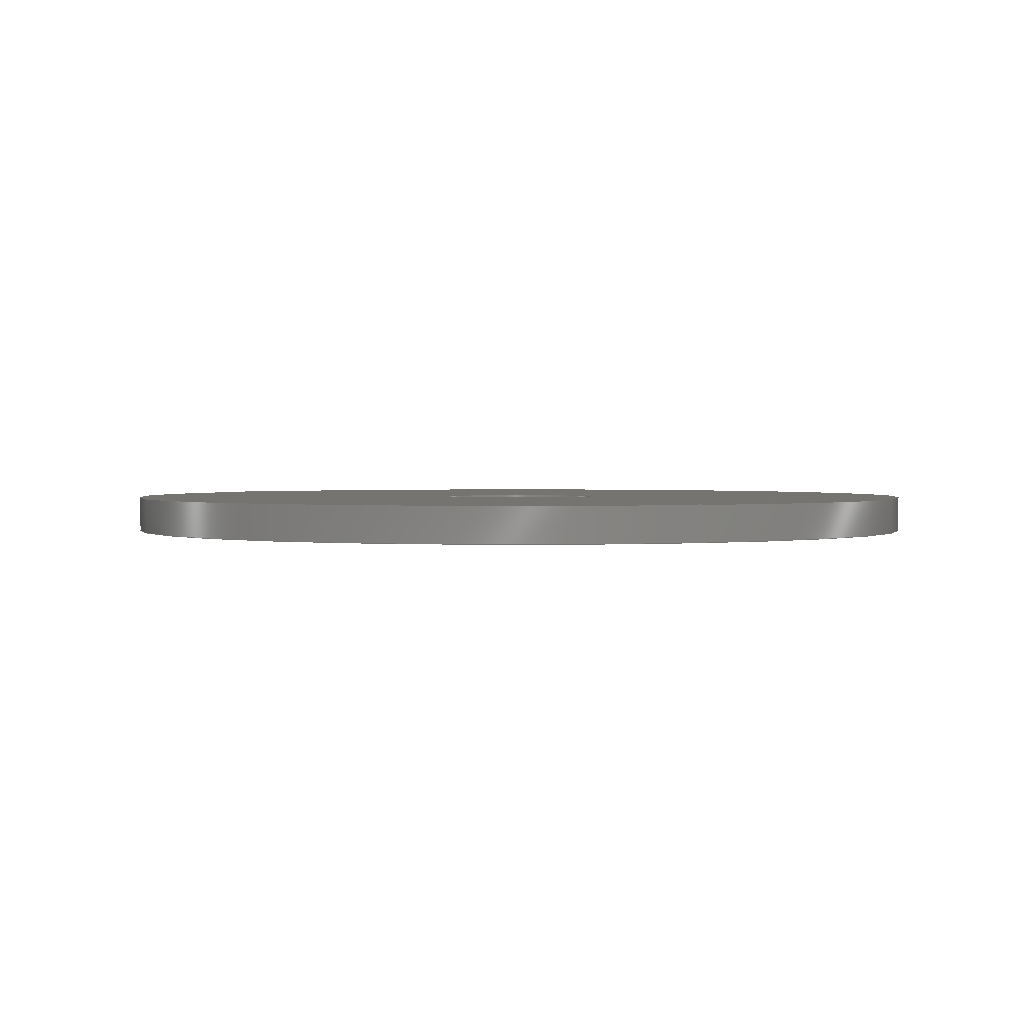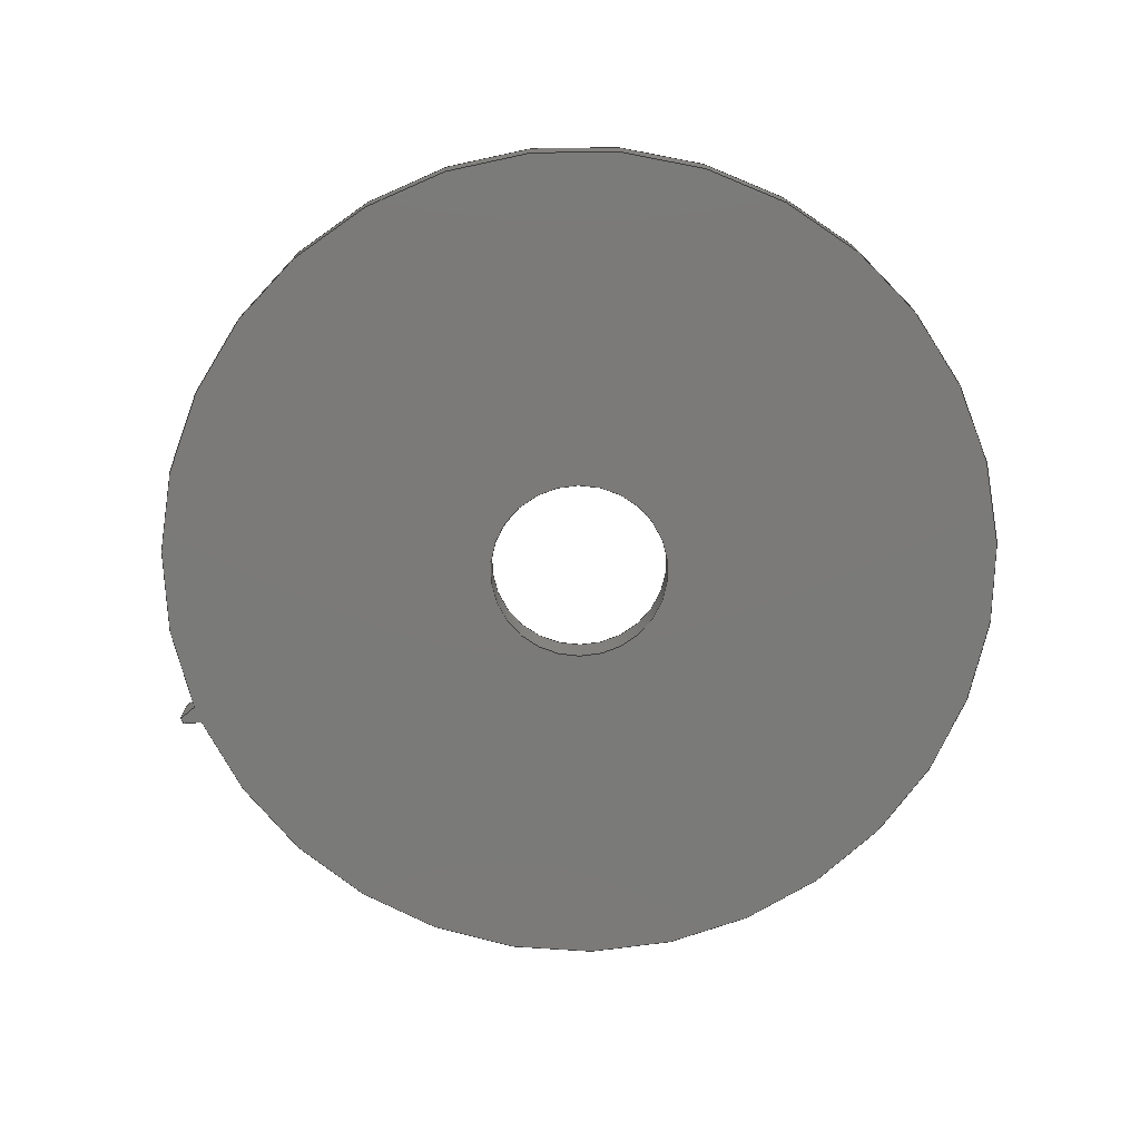
<metadata>
{"format":"step","ext":"step","renderer":"f3d","projection":"perspective","resolution":1024,"background":"white","views":[{"elev":1.6,"azim":-141.4,"up":"+Z"},{"elev":-73.4,"azim":-158.6,"up":"+Z"}]}
</metadata>
<code>
ISO-10303-21;
DATA;
#1=MECHANICAL_DESIGN_GEOMETRIC_PRESENTATION_REPRESENTATION('',(#4),#283);
#2=SHAPE_REPRESENTATION_RELATIONSHIP('SRR','None',#290,#3);
#3=ADVANCED_BREP_SHAPE_REPRESENTATION('',(#5),#282);
#4=STYLED_ITEM('',(#300),#5);
#5=MANIFOLD_SOLID_BREP('Body1',#111);
#6=FACE_BOUND('',#30,.T.);
#7=FACE_BOUND('',#34,.T.);
#8=PLANE('',#128);
#9=PLANE('',#135);
#10=CIRCLE('',#126,0.976);
#11=CIRCLE('',#127,0.976);
#12=CIRCLE('',#129,0.9357);
#13=CIRCLE('',#130,0.2);
#14=CIRCLE('',#132,0.2);
#15=CIRCLE('',#134,0.9357);
#16=CYLINDRICAL_SURFACE('',#125,0.976);
#17=CYLINDRICAL_SURFACE('',#131,0.2);
#18=CYLINDRICAL_SURFACE('',#133,0.9357);
#19=FACE_OUTER_BOUND('',#26,.T.);
#20=FACE_OUTER_BOUND('',#27,.T.);
#21=FACE_OUTER_BOUND('',#28,.T.);
#22=FACE_OUTER_BOUND('',#29,.T.);
#23=FACE_OUTER_BOUND('',#31,.T.);
#24=FACE_OUTER_BOUND('',#32,.T.);
#25=FACE_OUTER_BOUND('',#33,.T.);
#26=EDGE_LOOP('',(#72,#73,#74,#75));
#27=EDGE_LOOP('',(#76,#77,#78,#79));
#28=EDGE_LOOP('',(#80,#81,#82,#83));
#29=EDGE_LOOP('',(#84,#85,#86,#87));
#30=EDGE_LOOP('',(#88));
#31=EDGE_LOOP('',(#89,#90,#91,#92));
#32=EDGE_LOOP('',(#93,#94,#95,#96));
#33=EDGE_LOOP('',(#97,#98,#99,#100));
#34=EDGE_LOOP('',(#101));
#35=LINE('',#206,#38);
#36=LINE('',#257,#39);
#37=LINE('',#276,#40);
#38=VECTOR('',#138,1);
#39=VECTOR('',#139,1);
#40=VECTOR('',#156,0.2);
#41=B_SPLINE_CURVE_WITH_KNOTS('',3,(#190,#191,#192,#193,#194,#195),
 .UNSPECIFIED.,.F.,.F.,(4,2,4),(0,0.04,0.08),.UNSPECIFIED.);
#42=B_SPLINE_CURVE_WITH_KNOTS('',3,(#197,#198,#199,#200,#201,#202,#203,
#204),.UNSPECIFIED.,.F.,.F.,(4,1,1,1,1,4),(-0.07691,-0.06807,
-0.0593,-0.0506,-0.04198,-0.03423),
 .UNSPECIFIED.);
#43=B_SPLINE_CURVE_WITH_KNOTS('',3,(#207,#208,#209,#210,#211,#212,#213,
#214),.UNSPECIFIED.,.F.,.F.,(4,1,1,1,1,4),(0.03423,0.04198,
0.0506,0.0593,0.06807,0.07691),
 .UNSPECIFIED.);
#44=B_SPLINE_CURVE_WITH_KNOTS('',3,(#241,#242,#243,#244,#245,#246),
 .UNSPECIFIED.,.F.,.F.,(4,2,4),(0,0.04,0.08),.UNSPECIFIED.);
#45=B_SPLINE_CURVE_WITH_KNOTS('',3,(#248,#249,#250,#251,#252,#253,#254,
#255),.UNSPECIFIED.,.F.,.F.,(4,1,1,1,1,4),(0.03423,0.04198,
0.0506,0.0593,0.06807,0.07691),
 .UNSPECIFIED.);
#46=B_SPLINE_CURVE_WITH_KNOTS('',3,(#258,#259,#260,#261,#262,#263,#264,
#265),.UNSPECIFIED.,.F.,.F.,(4,1,1,1,1,4),(0.03423,0.04198,
0.0506,0.0593,0.06807,0.07691),
 .UNSPECIFIED.);
#47=VERTEX_POINT('',#188);
#48=VERTEX_POINT('',#189);
#49=VERTEX_POINT('',#196);
#50=VERTEX_POINT('',#205);
#51=VERTEX_POINT('',#239);
#52=VERTEX_POINT('',#240);
#53=VERTEX_POINT('',#247);
#54=VERTEX_POINT('',#256);
#55=VERTEX_POINT('',#271);
#56=VERTEX_POINT('',#274);
#57=EDGE_CURVE('',#47,#48,#41,.T.);
#58=EDGE_CURVE('',#49,#47,#42,.T.);
#59=EDGE_CURVE('',#50,#49,#35,.T.);
#60=EDGE_CURVE('',#48,#50,#43,.T.);
#61=EDGE_CURVE('',#51,#52,#44,.T.);
#62=EDGE_CURVE('',#51,#53,#45,.T.);
#63=EDGE_CURVE('',#53,#54,#36,.T.);
#64=EDGE_CURVE('',#52,#54,#46,.T.);
#65=EDGE_CURVE('',#53,#50,#10,.T.);
#66=EDGE_CURVE('',#54,#49,#11,.T.);
#67=EDGE_CURVE('',#48,#51,#12,.T.);
#68=EDGE_CURVE('',#55,#55,#13,.T.);
#69=EDGE_CURVE('',#56,#56,#14,.T.);
#70=EDGE_CURVE('',#56,#55,#37,.T.);
#71=EDGE_CURVE('',#47,#52,#15,.T.);
#72=ORIENTED_EDGE('',*,*,#57,.F.);
#73=ORIENTED_EDGE('',*,*,#58,.F.);
#74=ORIENTED_EDGE('',*,*,#59,.F.);
#75=ORIENTED_EDGE('',*,*,#60,.F.);
#76=ORIENTED_EDGE('',*,*,#61,.F.);
#77=ORIENTED_EDGE('',*,*,#62,.T.);
#78=ORIENTED_EDGE('',*,*,#63,.T.);
#79=ORIENTED_EDGE('',*,*,#64,.F.);
#80=ORIENTED_EDGE('',*,*,#65,.T.);
#81=ORIENTED_EDGE('',*,*,#59,.T.);
#82=ORIENTED_EDGE('',*,*,#66,.F.);
#83=ORIENTED_EDGE('',*,*,#63,.F.);
#84=ORIENTED_EDGE('',*,*,#67,.F.);
#85=ORIENTED_EDGE('',*,*,#60,.T.);
#86=ORIENTED_EDGE('',*,*,#65,.F.);
#87=ORIENTED_EDGE('',*,*,#62,.F.);
#88=ORIENTED_EDGE('',*,*,#68,.F.);
#89=ORIENTED_EDGE('',*,*,#69,.F.);
#90=ORIENTED_EDGE('',*,*,#70,.T.);
#91=ORIENTED_EDGE('',*,*,#68,.T.);
#92=ORIENTED_EDGE('',*,*,#70,.F.);
#93=ORIENTED_EDGE('',*,*,#57,.T.);
#94=ORIENTED_EDGE('',*,*,#67,.T.);
#95=ORIENTED_EDGE('',*,*,#61,.T.);
#96=ORIENTED_EDGE('',*,*,#71,.F.);
#97=ORIENTED_EDGE('',*,*,#71,.T.);
#98=ORIENTED_EDGE('',*,*,#64,.T.);
#99=ORIENTED_EDGE('',*,*,#66,.T.);
#100=ORIENTED_EDGE('',*,*,#58,.T.);
#101=ORIENTED_EDGE('',*,*,#69,.T.);
#102=B_SPLINE_SURFACE_WITH_KNOTS('',3,1,((#164,#165),(#166,#167),(#168,
#169),(#170,#171),(#172,#173),(#174,#175),(#176,#177),(#178,#179),(#180,
#181),(#182,#183),(#184,#185),(#186,#187)),.UNSPECIFIED.,.F.,.F.,.F.,(4,
1,1,1,1,1,1,1,1,4),(2,2),(-0.07691,-0.06807,-0.0593,
-0.0506,-0.04198,-0.03343,-0.02496,
-0.01657,-0.008244,0),(0,0.08),.UNSPECIFIED.);
#103=B_SPLINE_SURFACE_WITH_KNOTS('',3,1,((#215,#216),(#217,#218),(#219,
#220),(#221,#222),(#223,#224),(#225,#226),(#227,#228),(#229,#230),(#231,
#232),(#233,#234),(#235,#236),(#237,#238)),.UNSPECIFIED.,.F.,.F.,.F.,(4,
1,1,1,1,1,1,1,1,4),(2,2),(0,0.008244,0.01657,0.02496,
0.03343,0.04198,0.0506,0.0593,
0.06807,0.07691),(0,0.08),.UNSPECIFIED.);
#104=ADVANCED_FACE('',(#19),#102,.T.);
#105=ADVANCED_FACE('',(#20),#103,.T.);
#106=ADVANCED_FACE('',(#21),#16,.T.);
#107=ADVANCED_FACE('',(#22,#6),#8,.F.);
#108=ADVANCED_FACE('',(#23),#17,.F.);
#109=ADVANCED_FACE('',(#24),#18,.T.);
#110=ADVANCED_FACE('',(#25,#7),#9,.T.);
#111=CLOSED_SHELL('',(#104,#105,#106,#107,#108,#109,#110));
#112=DERIVED_UNIT_ELEMENT(#114,1);
#113=DERIVED_UNIT_ELEMENT(#285,3);
#114=(
MASS_UNIT()
NAMED_UNIT(*)
SI_UNIT(.KILO.,.GRAM.)
);
#115=DERIVED_UNIT((#112,#113));
#116=MEASURE_REPRESENTATION_ITEM('density measure',
POSITIVE_RATIO_MEASURE(7850),#115);
#117=PROPERTY_DEFINITION_REPRESENTATION(#122,#119);
#118=PROPERTY_DEFINITION_REPRESENTATION(#123,#120);
#119=REPRESENTATION('material name',(#121),#282);
#120=REPRESENTATION('density',(#116),#282);
#121=DESCRIPTIVE_REPRESENTATION_ITEM('Steel','Steel');
#122=PROPERTY_DEFINITION('material property','material name',#292);
#123=PROPERTY_DEFINITION('material property','density of part',#292);
#124=AXIS2_PLACEMENT_3D('placement',#163,#136,#137);
#125=AXIS2_PLACEMENT_3D('',#266,#140,#141);
#126=AXIS2_PLACEMENT_3D('',#267,#142,#143);
#127=AXIS2_PLACEMENT_3D('',#268,#144,#145);
#128=AXIS2_PLACEMENT_3D('',#269,#146,#147);
#129=AXIS2_PLACEMENT_3D('',#270,#148,#149);
#130=AXIS2_PLACEMENT_3D('',#272,#150,#151);
#131=AXIS2_PLACEMENT_3D('',#273,#152,#153);
#132=AXIS2_PLACEMENT_3D('',#275,#154,#155);
#133=AXIS2_PLACEMENT_3D('',#277,#157,#158);
#134=AXIS2_PLACEMENT_3D('',#278,#159,#160);
#135=AXIS2_PLACEMENT_3D('',#279,#161,#162);
#136=DIRECTION('axis',(0,0,1));
#137=DIRECTION('refdir',(1,0,0));
#138=DIRECTION('',(0,0,1));
#139=DIRECTION('',(0,0,1));
#140=DIRECTION('center_axis',(0,0,1));
#141=DIRECTION('ref_axis',(1,-0.006663,0));
#142=DIRECTION('center_axis',(0,0,1));
#143=DIRECTION('ref_axis',(1,-0.006663,0));
#144=DIRECTION('center_axis',(0,0,1));
#145=DIRECTION('ref_axis',(1,-0.006663,0));
#146=DIRECTION('center_axis',(0,0,1));
#147=DIRECTION('ref_axis',(1,0,0));
#148=DIRECTION('center_axis',(0,0,1));
#149=DIRECTION('ref_axis',(1,0,0));
#150=DIRECTION('center_axis',(0,0,-1));
#151=DIRECTION('ref_axis',(1,0,0));
#152=DIRECTION('center_axis',(0,0,1));
#153=DIRECTION('ref_axis',(1,0,0));
#154=DIRECTION('center_axis',(0,0,-1));
#155=DIRECTION('ref_axis',(1,0,0));
#156=DIRECTION('',(0,0,-1));
#157=DIRECTION('center_axis',(0,0,1));
#158=DIRECTION('ref_axis',(-1,1.225e-16,0));
#159=DIRECTION('center_axis',(0,0,1));
#160=DIRECTION('ref_axis',(1,0,0));
#161=DIRECTION('center_axis',(0,0,1));
#162=DIRECTION('ref_axis',(1,0,0));
#163=CARTESIAN_POINT('',(0,0,0));
#164=CARTESIAN_POINT('Ctrl Pts',(0.976,0.006503,
0));
#165=CARTESIAN_POINT('Ctrl Pts',(0.976,0.006503,
0.08));
#166=CARTESIAN_POINT('Ctrl Pts',(0.9732,0.007591,
0));
#167=CARTESIAN_POINT('Ctrl Pts',(0.9732,0.007591,
0.08));
#168=CARTESIAN_POINT('Ctrl Pts',(0.9678,0.009759,
0));
#169=CARTESIAN_POINT('Ctrl Pts',(0.9678,0.009759,
0.08));
#170=CARTESIAN_POINT('Ctrl Pts',(0.9595,0.01274,0));
#171=CARTESIAN_POINT('Ctrl Pts',(0.9595,0.01274,0.08));
#172=CARTESIAN_POINT('Ctrl Pts',(0.9513,0.01549,0));
#173=CARTESIAN_POINT('Ctrl Pts',(0.9513,0.01549,0.08));
#174=CARTESIAN_POINT('Ctrl Pts',(0.943,0.01798,0));
#175=CARTESIAN_POINT('Ctrl Pts',(0.943,0.01798,0.08));
#176=CARTESIAN_POINT('Ctrl Pts',(0.9348,0.02019,0));
#177=CARTESIAN_POINT('Ctrl Pts',(0.9348,0.02019,0.08));
#178=CARTESIAN_POINT('Ctrl Pts',(0.9265,0.0221,0));
#179=CARTESIAN_POINT('Ctrl Pts',(0.9265,0.0221,0.08));
#180=CARTESIAN_POINT('Ctrl Pts',(0.9183,0.02365,0));
#181=CARTESIAN_POINT('Ctrl Pts',(0.9183,0.02365,0.08));
#182=CARTESIAN_POINT('Ctrl Pts',(0.91,0.02488,0));
#183=CARTESIAN_POINT('Ctrl Pts',(0.91,0.02488,0.08));
#184=CARTESIAN_POINT('Ctrl Pts',(0.9045,0.02513,0));
#185=CARTESIAN_POINT('Ctrl Pts',(0.9045,0.02513,0.08));
#186=CARTESIAN_POINT('Ctrl Pts',(0.9018,0.02525,0));
#187=CARTESIAN_POINT('Ctrl Pts',(0.9018,0.02525,0.08));
#188=CARTESIAN_POINT('',(0.9355,0.01995,0.08));
#189=CARTESIAN_POINT('',(0.9355,0.01995,0));
#190=CARTESIAN_POINT('Ctrl Pts',(0.9355,0.01995,0.08));
#191=CARTESIAN_POINT('Ctrl Pts',(0.9355,0.01995,0.06667));
#192=CARTESIAN_POINT('Ctrl Pts',(0.9355,0.01995,0.05333));
#193=CARTESIAN_POINT('Ctrl Pts',(0.9355,0.01995,0.02667));
#194=CARTESIAN_POINT('Ctrl Pts',(0.9355,0.01995,0.01333));
#195=CARTESIAN_POINT('Ctrl Pts',(0.9355,0.01995,0));
#196=CARTESIAN_POINT('',(0.976,0.006503,0.08));
#197=CARTESIAN_POINT('Ctrl Pts',(0.976,0.006503,
0.08));
#198=CARTESIAN_POINT('Ctrl Pts',(0.9732,0.007591,
0.08));
#199=CARTESIAN_POINT('Ctrl Pts',(0.9678,0.009759,
0.08));
#200=CARTESIAN_POINT('Ctrl Pts',(0.9595,0.01274,0.08));
#201=CARTESIAN_POINT('Ctrl Pts',(0.9513,0.01549,0.08));
#202=CARTESIAN_POINT('Ctrl Pts',(0.9433,0.0179,0.08));
#203=CARTESIAN_POINT('Ctrl Pts',(0.938,0.01932,0.08));
#204=CARTESIAN_POINT('Ctrl Pts',(0.9355,0.01995,0.08));
#205=CARTESIAN_POINT('',(0.976,0.006503,0));
#206=CARTESIAN_POINT('',(0.976,0.006503,0));
#207=CARTESIAN_POINT('Ctrl Pts',(0.9355,0.01995,0));
#208=CARTESIAN_POINT('Ctrl Pts',(0.938,0.01932,0));
#209=CARTESIAN_POINT('Ctrl Pts',(0.9433,0.0179,0));
#210=CARTESIAN_POINT('Ctrl Pts',(0.9513,0.01549,0));
#211=CARTESIAN_POINT('Ctrl Pts',(0.9595,0.01274,0));
#212=CARTESIAN_POINT('Ctrl Pts',(0.9678,0.009759,
0));
#213=CARTESIAN_POINT('Ctrl Pts',(0.9732,0.007591,
0));
#214=CARTESIAN_POINT('Ctrl Pts',(0.976,0.006503,
0));
#215=CARTESIAN_POINT('Ctrl Pts',(0.9018,-0.02525,
0));
#216=CARTESIAN_POINT('Ctrl Pts',(0.9018,-0.02525,
0.08));
#217=CARTESIAN_POINT('Ctrl Pts',(0.9045,-0.02513,
0));
#218=CARTESIAN_POINT('Ctrl Pts',(0.9045,-0.02513,
0.08));
#219=CARTESIAN_POINT('Ctrl Pts',(0.91,-0.02488,0));
#220=CARTESIAN_POINT('Ctrl Pts',(0.91,-0.02488,0.08));
#221=CARTESIAN_POINT('Ctrl Pts',(0.9183,-0.02365,
0));
#222=CARTESIAN_POINT('Ctrl Pts',(0.9183,-0.02365,
0.08));
#223=CARTESIAN_POINT('Ctrl Pts',(0.9265,-0.0221,
0));
#224=CARTESIAN_POINT('Ctrl Pts',(0.9265,-0.0221,
0.08));
#225=CARTESIAN_POINT('Ctrl Pts',(0.9348,-0.02019,
0));
#226=CARTESIAN_POINT('Ctrl Pts',(0.9348,-0.02019,
0.08));
#227=CARTESIAN_POINT('Ctrl Pts',(0.943,-0.01798,
0));
#228=CARTESIAN_POINT('Ctrl Pts',(0.943,-0.01798,
0.08));
#229=CARTESIAN_POINT('Ctrl Pts',(0.9513,-0.01549,
0));
#230=CARTESIAN_POINT('Ctrl Pts',(0.9513,-0.01549,
0.08));
#231=CARTESIAN_POINT('Ctrl Pts',(0.9595,-0.01274,
0));
#232=CARTESIAN_POINT('Ctrl Pts',(0.9595,-0.01274,
0.08));
#233=CARTESIAN_POINT('Ctrl Pts',(0.9678,-0.009759,
0));
#234=CARTESIAN_POINT('Ctrl Pts',(0.9678,-0.009759,
0.08));
#235=CARTESIAN_POINT('Ctrl Pts',(0.9732,-0.007591,
0));
#236=CARTESIAN_POINT('Ctrl Pts',(0.9732,-0.007591,
0.08));
#237=CARTESIAN_POINT('Ctrl Pts',(0.976,-0.006503,
0));
#238=CARTESIAN_POINT('Ctrl Pts',(0.976,-0.006503,
0.08));
#239=CARTESIAN_POINT('',(0.9355,-0.01995,0));
#240=CARTESIAN_POINT('',(0.9355,-0.01995,0.08));
#241=CARTESIAN_POINT('Ctrl Pts',(0.9355,-0.01995,
0));
#242=CARTESIAN_POINT('Ctrl Pts',(0.9355,-0.01995,
0.01333));
#243=CARTESIAN_POINT('Ctrl Pts',(0.9355,-0.01995,
0.02667));
#244=CARTESIAN_POINT('Ctrl Pts',(0.9355,-0.01995,
0.05333));
#245=CARTESIAN_POINT('Ctrl Pts',(0.9355,-0.01995,
0.06667));
#246=CARTESIAN_POINT('Ctrl Pts',(0.9355,-0.01995,
0.08));
#247=CARTESIAN_POINT('',(0.976,-0.006503,0));
#248=CARTESIAN_POINT('Ctrl Pts',(0.9355,-0.01995,
0));
#249=CARTESIAN_POINT('Ctrl Pts',(0.938,-0.01932,
0));
#250=CARTESIAN_POINT('Ctrl Pts',(0.9433,-0.0179,
0));
#251=CARTESIAN_POINT('Ctrl Pts',(0.9513,-0.01549,
0));
#252=CARTESIAN_POINT('Ctrl Pts',(0.9595,-0.01274,
0));
#253=CARTESIAN_POINT('Ctrl Pts',(0.9678,-0.009759,
0));
#254=CARTESIAN_POINT('Ctrl Pts',(0.9732,-0.007591,
0));
#255=CARTESIAN_POINT('Ctrl Pts',(0.976,-0.006503,
0));
#256=CARTESIAN_POINT('',(0.976,-0.006503,0.08));
#257=CARTESIAN_POINT('',(0.976,-0.006503,0));
#258=CARTESIAN_POINT('Ctrl Pts',(0.9355,-0.01995,
0.08));
#259=CARTESIAN_POINT('Ctrl Pts',(0.938,-0.01932,
0.08));
#260=CARTESIAN_POINT('Ctrl Pts',(0.9433,-0.0179,
0.08));
#261=CARTESIAN_POINT('Ctrl Pts',(0.9513,-0.01549,
0.08));
#262=CARTESIAN_POINT('Ctrl Pts',(0.9595,-0.01274,
0.08));
#263=CARTESIAN_POINT('Ctrl Pts',(0.9678,-0.009759,
0.08));
#264=CARTESIAN_POINT('Ctrl Pts',(0.9732,-0.007591,
0.08));
#265=CARTESIAN_POINT('Ctrl Pts',(0.976,-0.006503,
0.08));
#266=CARTESIAN_POINT('Origin',(-7.059e-13,0,0));
#267=CARTESIAN_POINT('Origin',(-7.059e-13,0,0));
#268=CARTESIAN_POINT('Origin',(-7.059e-13,0,0.08));
#269=CARTESIAN_POINT('Origin',(0,0,0));
#270=CARTESIAN_POINT('Origin',(0,0,0));
#271=CARTESIAN_POINT('',(-0.2,-2.449e-17,0));
#272=CARTESIAN_POINT('Origin',(0,0,0));
#273=CARTESIAN_POINT('Origin',(0,0,0));
#274=CARTESIAN_POINT('',(-0.2,-2.449e-17,0.08));
#275=CARTESIAN_POINT('Origin',(0,0,0.08));
#276=CARTESIAN_POINT('',(-0.2,-2.449e-17,0));
#277=CARTESIAN_POINT('Origin',(0,0,0));
#278=CARTESIAN_POINT('Origin',(0,0,0.08));
#279=CARTESIAN_POINT('Origin',(0,0,0.08));
#280=UNCERTAINTY_MEASURE_WITH_UNIT(LENGTH_MEASURE(0.001),#284,
'DISTANCE_ACCURACY_VALUE',
'Maximum model space distance between geometric entities at asserted c
onnectivities');
#281=UNCERTAINTY_MEASURE_WITH_UNIT(LENGTH_MEASURE(0.001),#284,
'DISTANCE_ACCURACY_VALUE',
'Maximum model space distance between geometric entities at asserted c
onnectivities');
#282=(
GEOMETRIC_REPRESENTATION_CONTEXT(3)
GLOBAL_UNCERTAINTY_ASSIGNED_CONTEXT((#280))
GLOBAL_UNIT_ASSIGNED_CONTEXT((#284,#286,#287))
REPRESENTATION_CONTEXT('','3D')
);
#283=(
GEOMETRIC_REPRESENTATION_CONTEXT(3)
GLOBAL_UNCERTAINTY_ASSIGNED_CONTEXT((#281))
GLOBAL_UNIT_ASSIGNED_CONTEXT((#284,#286,#287))
REPRESENTATION_CONTEXT('','3D')
);
#284=(
LENGTH_UNIT()
NAMED_UNIT(*)
SI_UNIT(.CENTI.,.METRE.)
);
#285=(
LENGTH_UNIT()
NAMED_UNIT(*)
SI_UNIT($,.METRE.)
);
#286=(
NAMED_UNIT(*)
PLANE_ANGLE_UNIT()
SI_UNIT($,.RADIAN.)
);
#287=(
NAMED_UNIT(*)
SI_UNIT($,.STERADIAN.)
SOLID_ANGLE_UNIT()
);
#288=SHAPE_DEFINITION_REPRESENTATION(#289,#290);
#289=PRODUCT_DEFINITION_SHAPE('',$,#292);
#290=SHAPE_REPRESENTATION('',(#124),#282);
#291=PRODUCT_DEFINITION_CONTEXT('part definition',#296,'design');
#292=PRODUCT_DEFINITION('Spur Gear (120 teeth)','Spur Gear (120 teeth)',
#293,#291);
#293=PRODUCT_DEFINITION_FORMATION('',$,#298);
#294=PRODUCT_RELATED_PRODUCT_CATEGORY('Spur Gear (120 teeth)',
'Spur Gear (120 teeth)',(#298));
#295=APPLICATION_PROTOCOL_DEFINITION('international standard',
'automotive_design',2009,#296);
#296=APPLICATION_CONTEXT(
'Core Data for Automotive Mechanical Design Process');
#297=PRODUCT_CONTEXT('part definition',#296,'mechanical');
#298=PRODUCT('Spur Gear (120 teeth)','Spur Gear (120 teeth)',
'Spur Gear; Module: 0.16; Num Teeth: 120; Pressure Angle: 20; Backla
sh: 0 mm',(#297));
#299=PRESENTATION_STYLE_ASSIGNMENT((#301));
#300=PRESENTATION_STYLE_ASSIGNMENT((#302));
#301=SURFACE_STYLE_USAGE(.BOTH.,#303);
#302=SURFACE_STYLE_USAGE(.BOTH.,#304);
#303=SURFACE_SIDE_STYLE('',(#305));
#304=SURFACE_SIDE_STYLE('',(#306));
#305=SURFACE_STYLE_FILL_AREA(#307);
#306=SURFACE_STYLE_FILL_AREA(#308);
#307=FILL_AREA_STYLE('Steel - Satin',(#309));
#308=FILL_AREA_STYLE('latun',(#310));
#309=FILL_AREA_STYLE_COLOUR('Steel - Satin',#311);
#310=FILL_AREA_STYLE_COLOUR('latun',#312);
#311=COLOUR_RGB('Steel - Satin',0.6275,0.6275,0.6275);
#312=COLOUR_RGB('latun',0,0,0);
ENDSEC;
END-ISO-10303-21;

</code>
